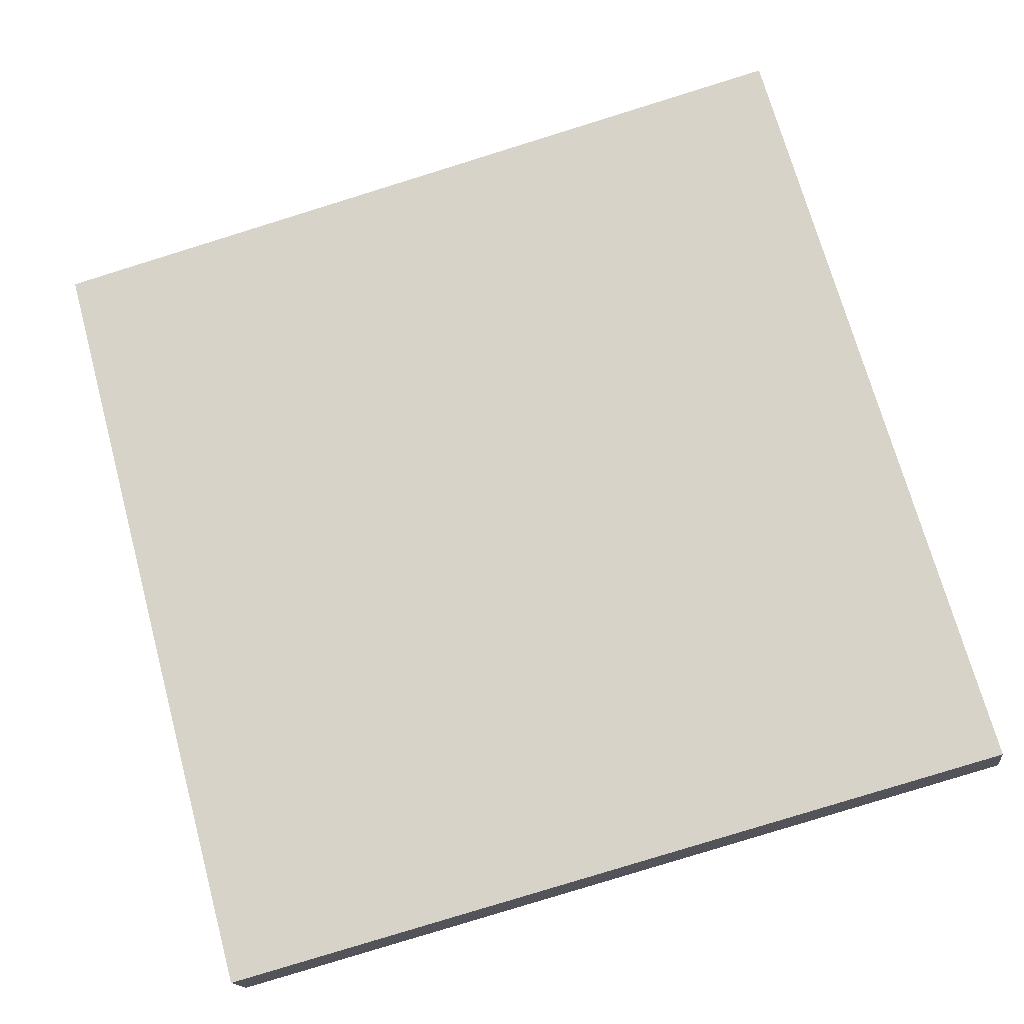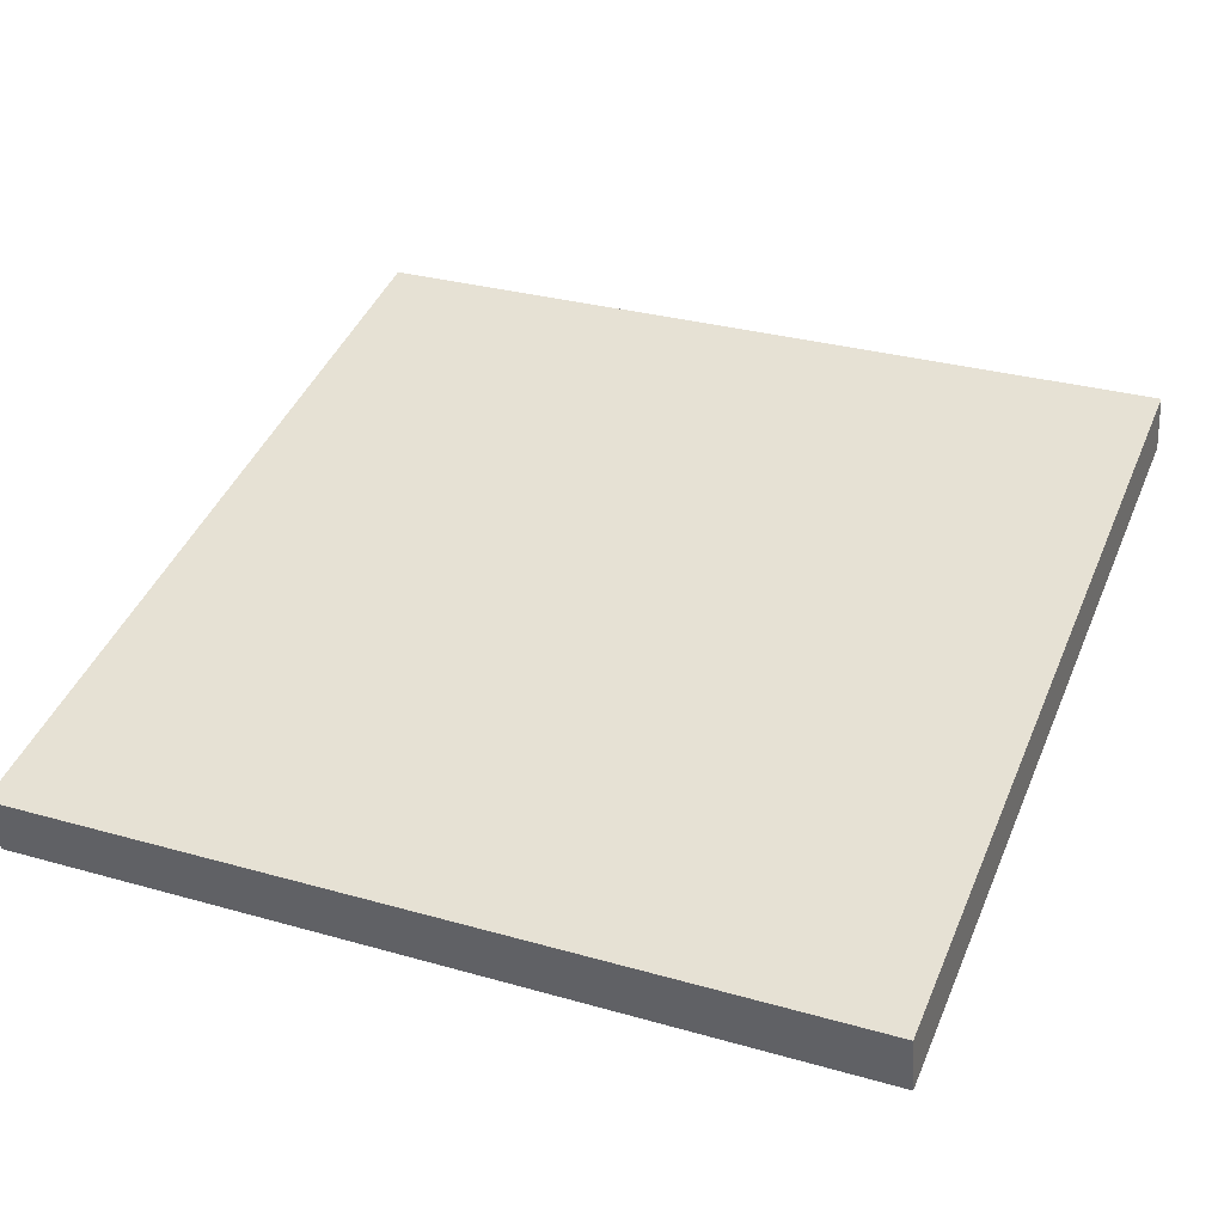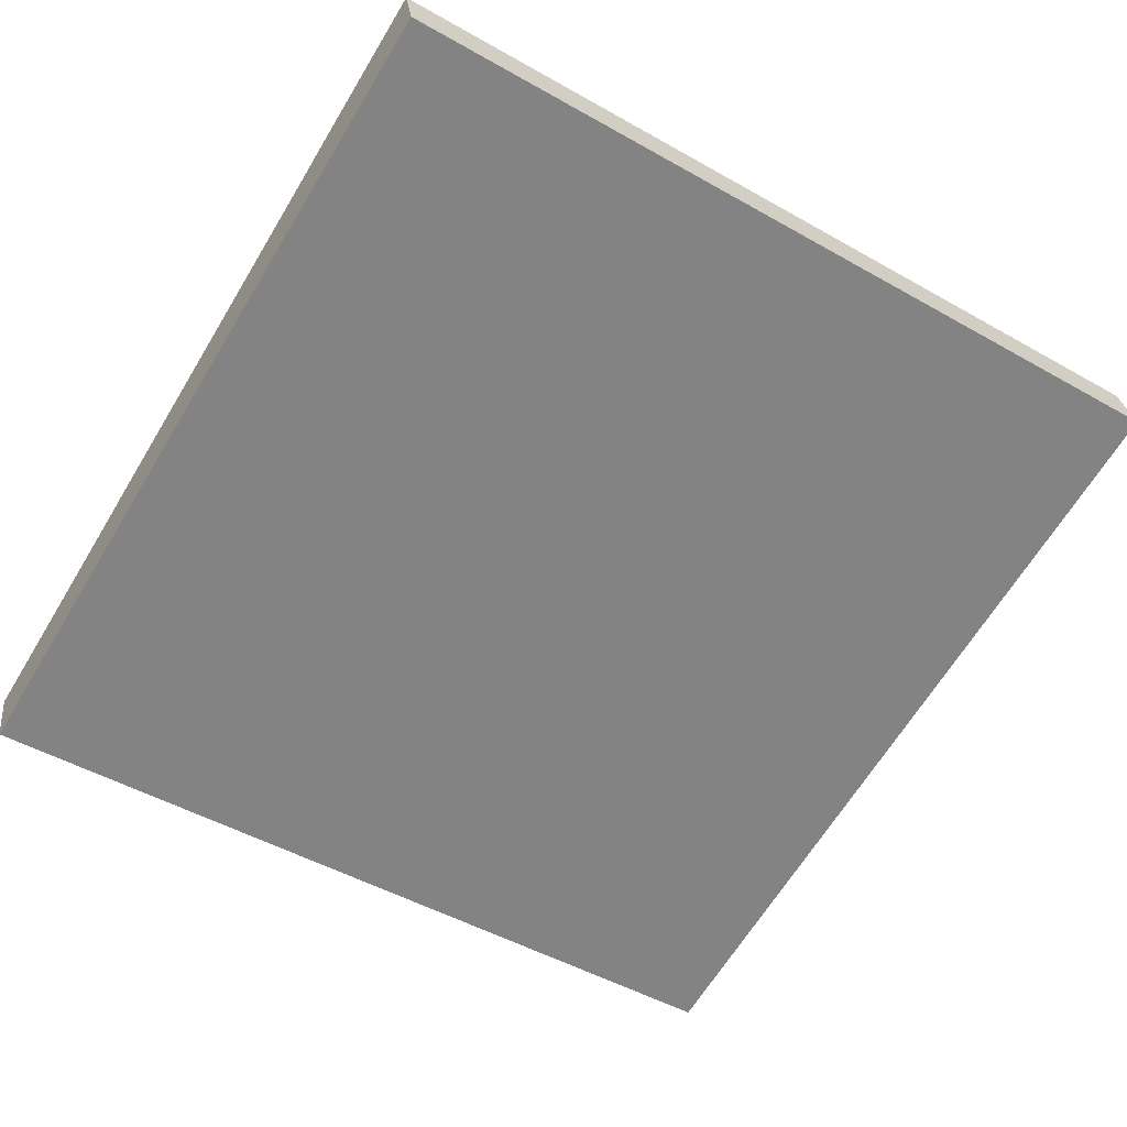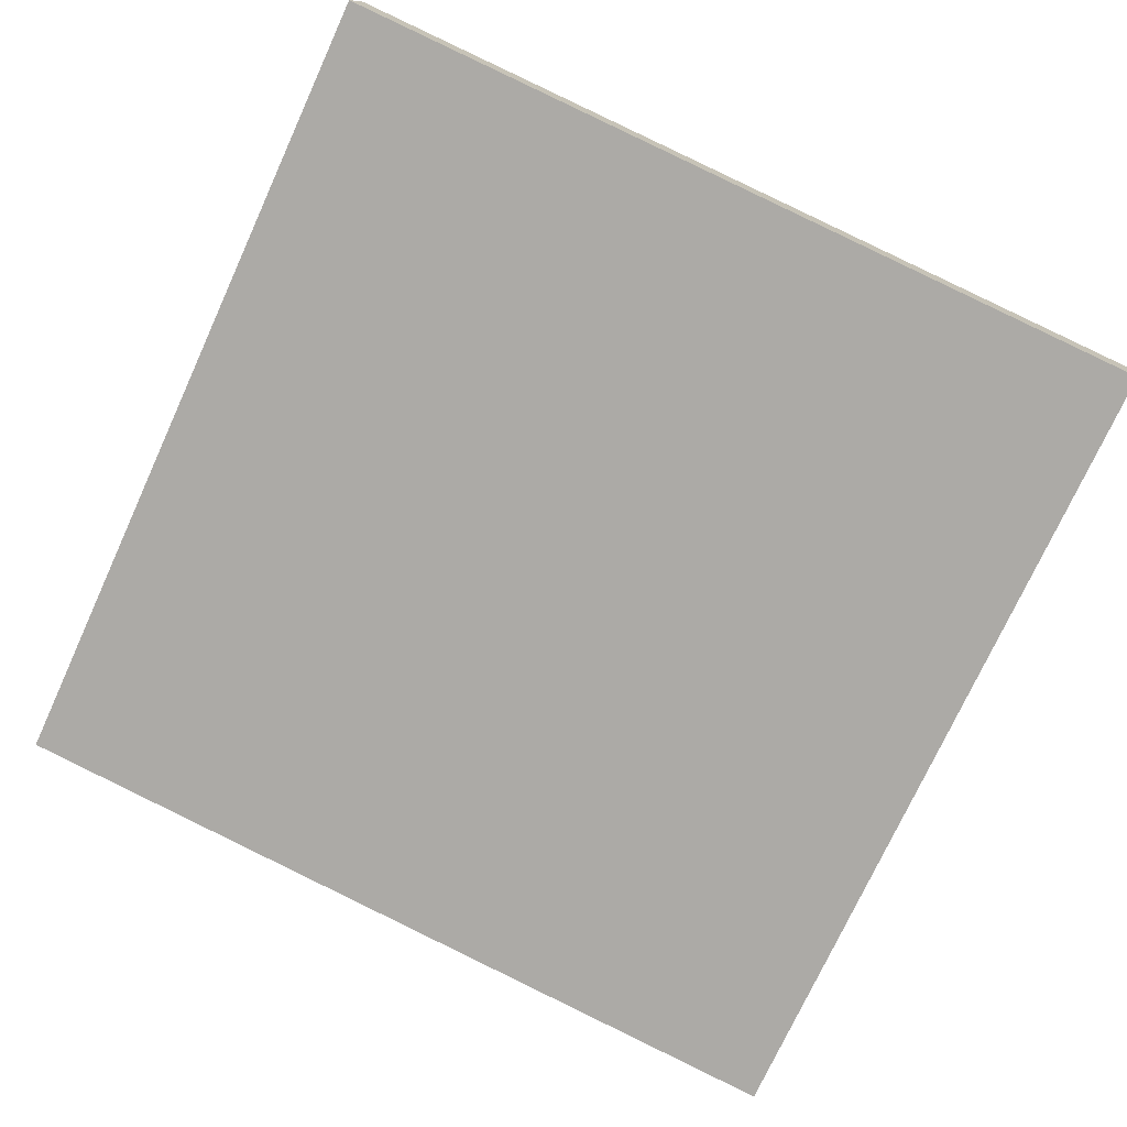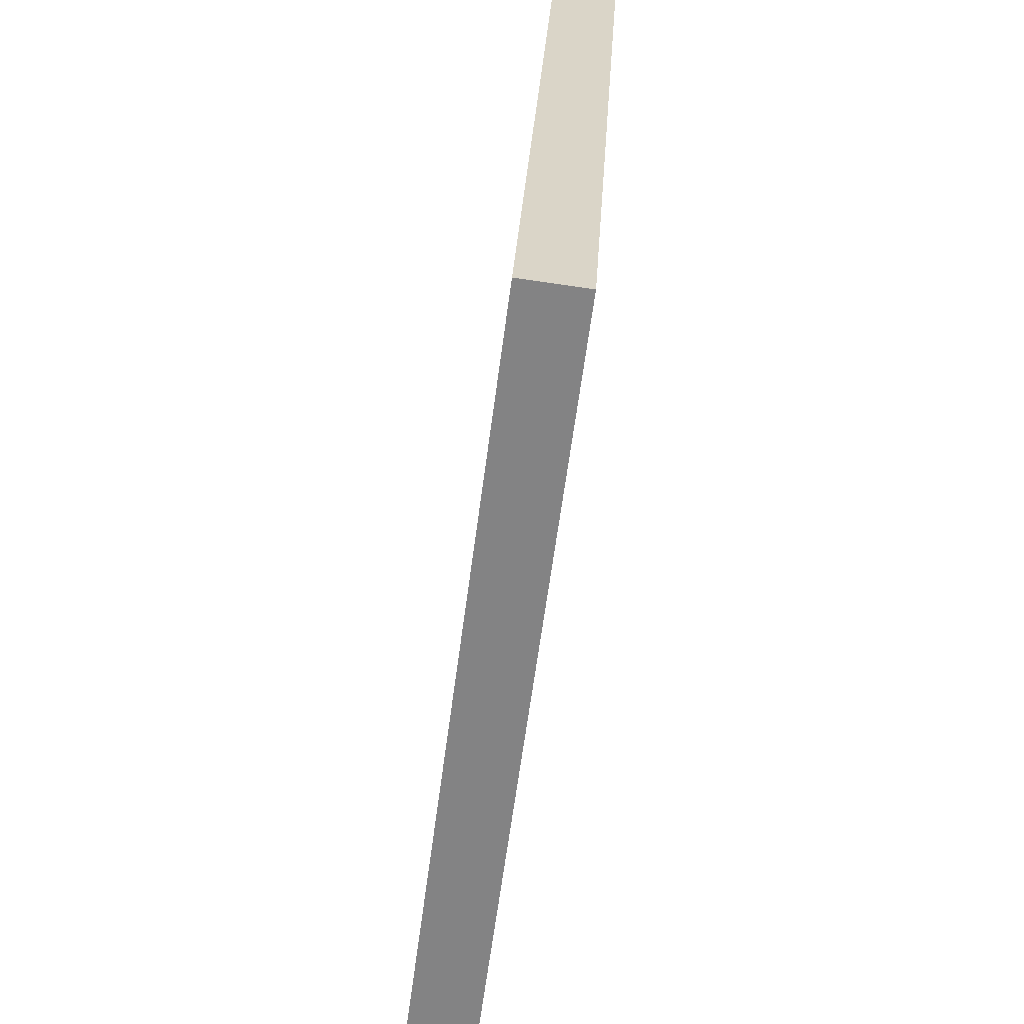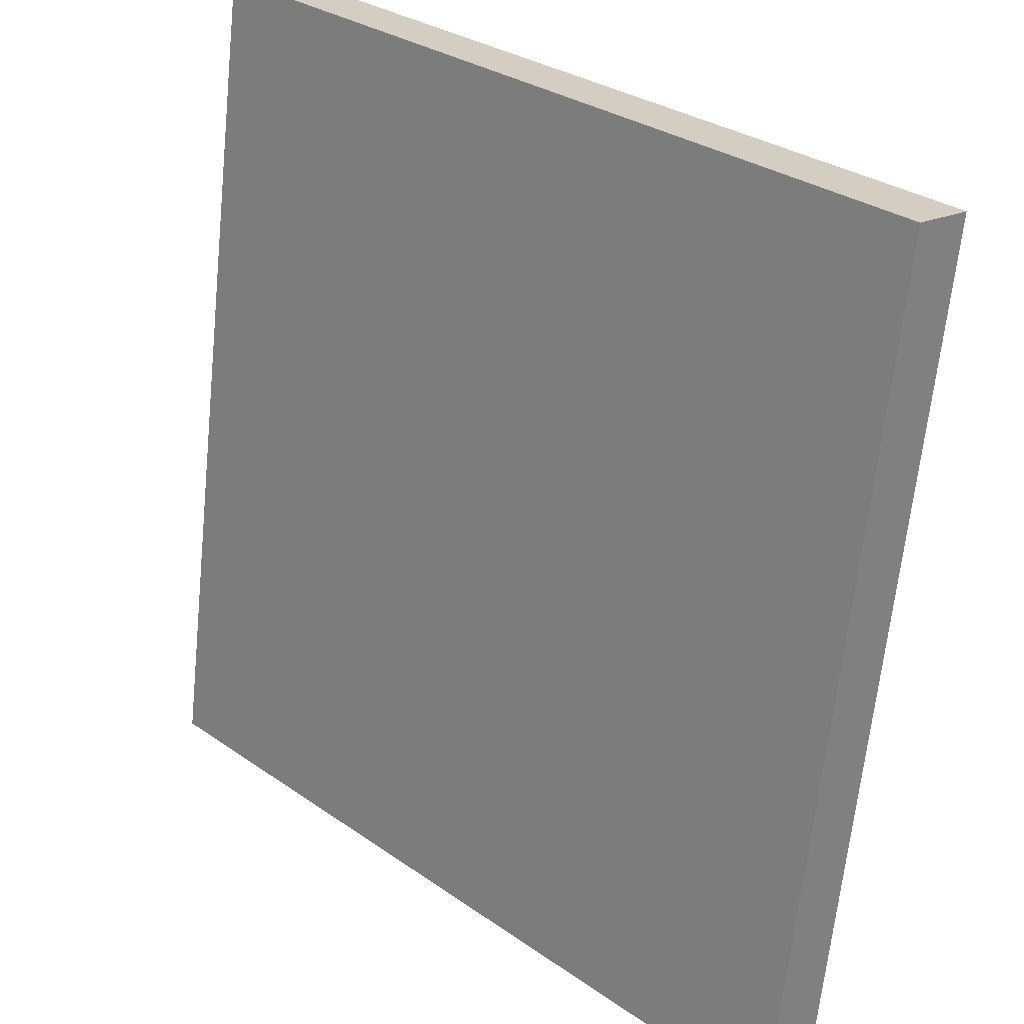
<metadata>
{"format":"obj","ext":"obj","renderer":"f3d","projection":"perspective","resolution":1024,"background":"white","views":[{"elev":72.4,"azim":-106.0,"up":"+Z"},{"elev":35.5,"azim":-158.5,"up":"+Z"},{"elev":-63.0,"azim":-122.0,"up":"+Z"},{"elev":-76.4,"azim":64.6,"up":"+Z"},{"elev":27.6,"azim":95.1,"up":"+Y"},{"elev":29.0,"azim":47.4,"up":"+Y"}]}
</metadata>
<code>
o 立方体
v 0.9303 2.019 -0.5599
v -1.183 2.048 -0.4904
v 0.9356 2.039 -0.4063
v -1.178 2.068 -0.3368
v 0.9104 -0.07837 -0.285
v -1.203 -0.04922 -0.2155
v 0.9158 -0.05828 -0.1314
v -1.198 -0.02913 -0.06193
f 1 2 4 3
f 3 4 8 7
f 7 8 6 5
f 5 6 2 1
f 3 7 5 1
f 8 4 2 6

</code>
